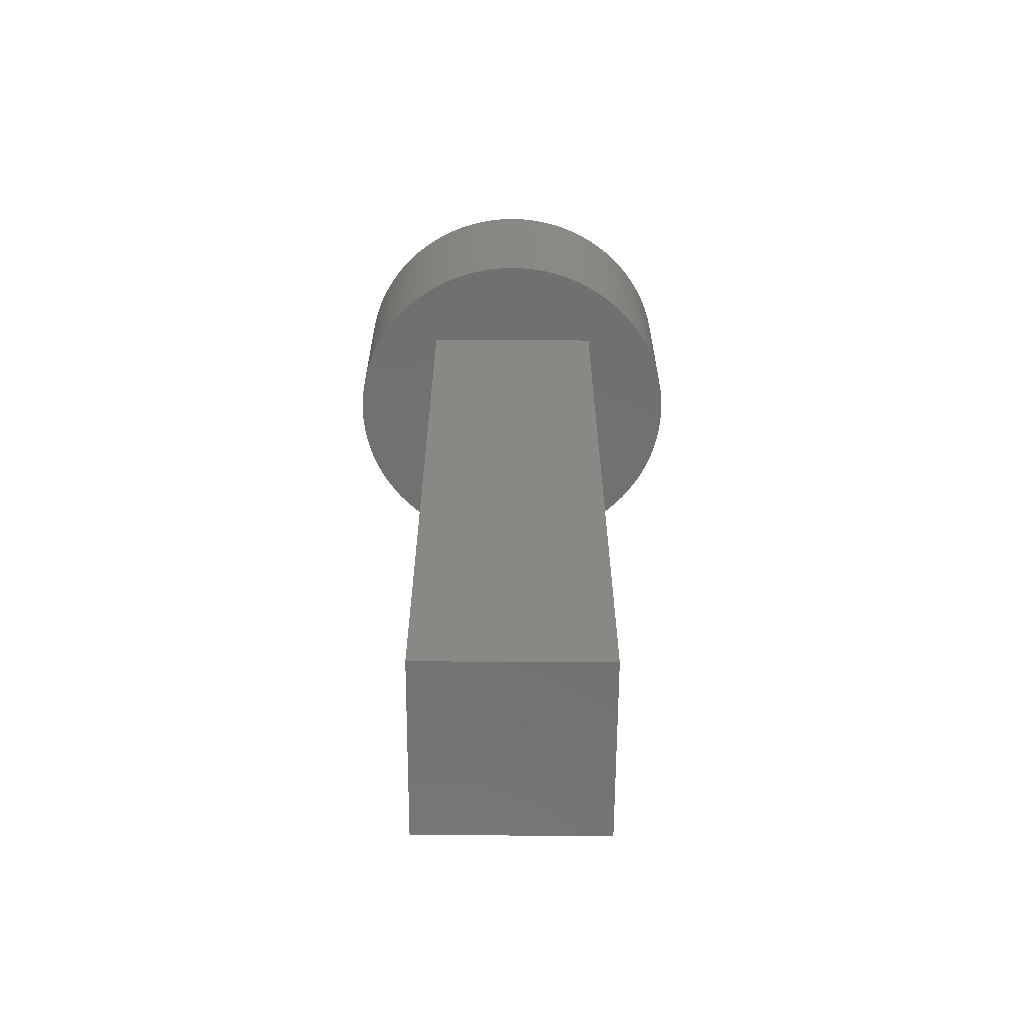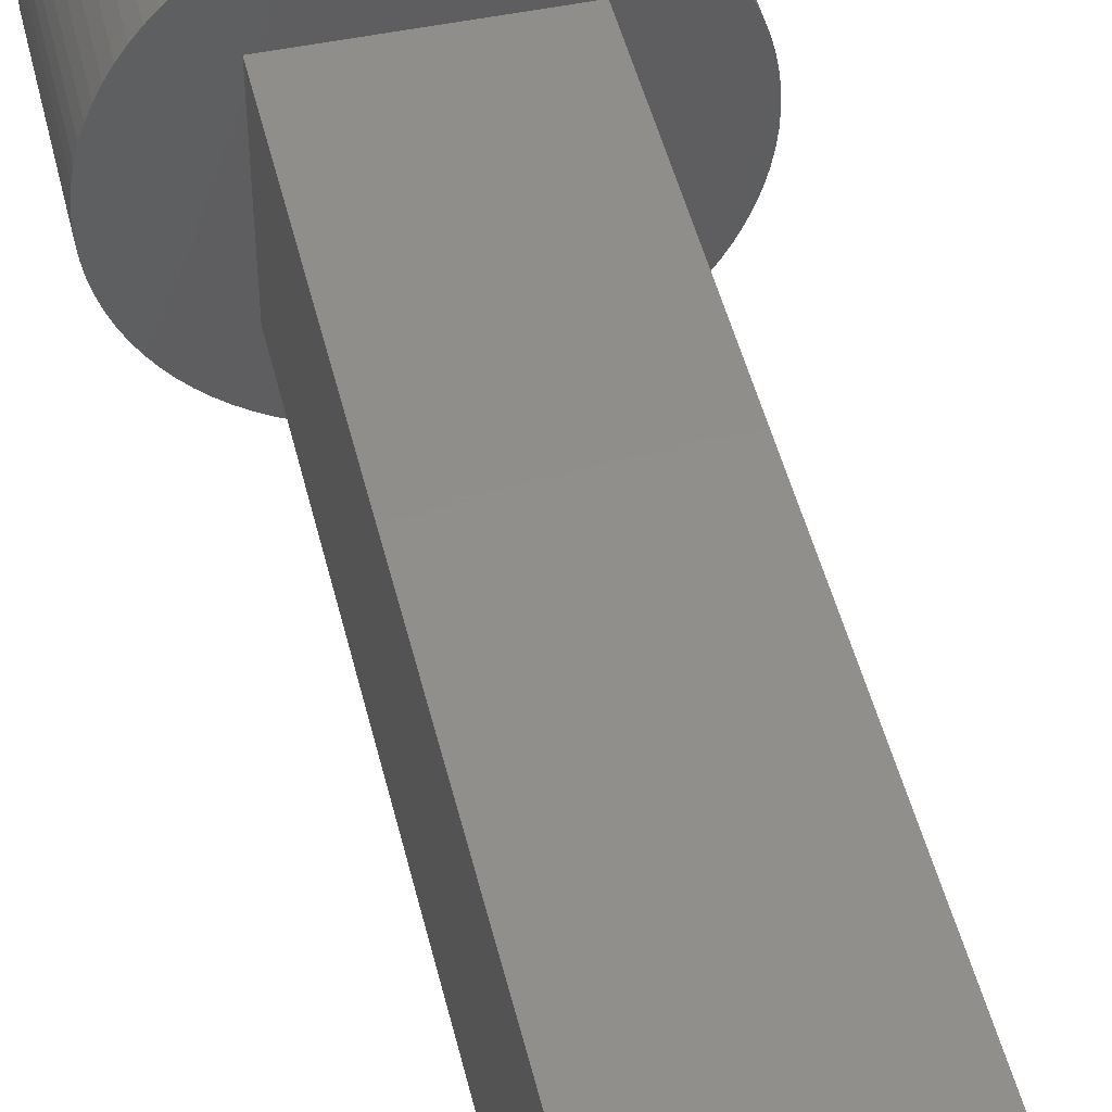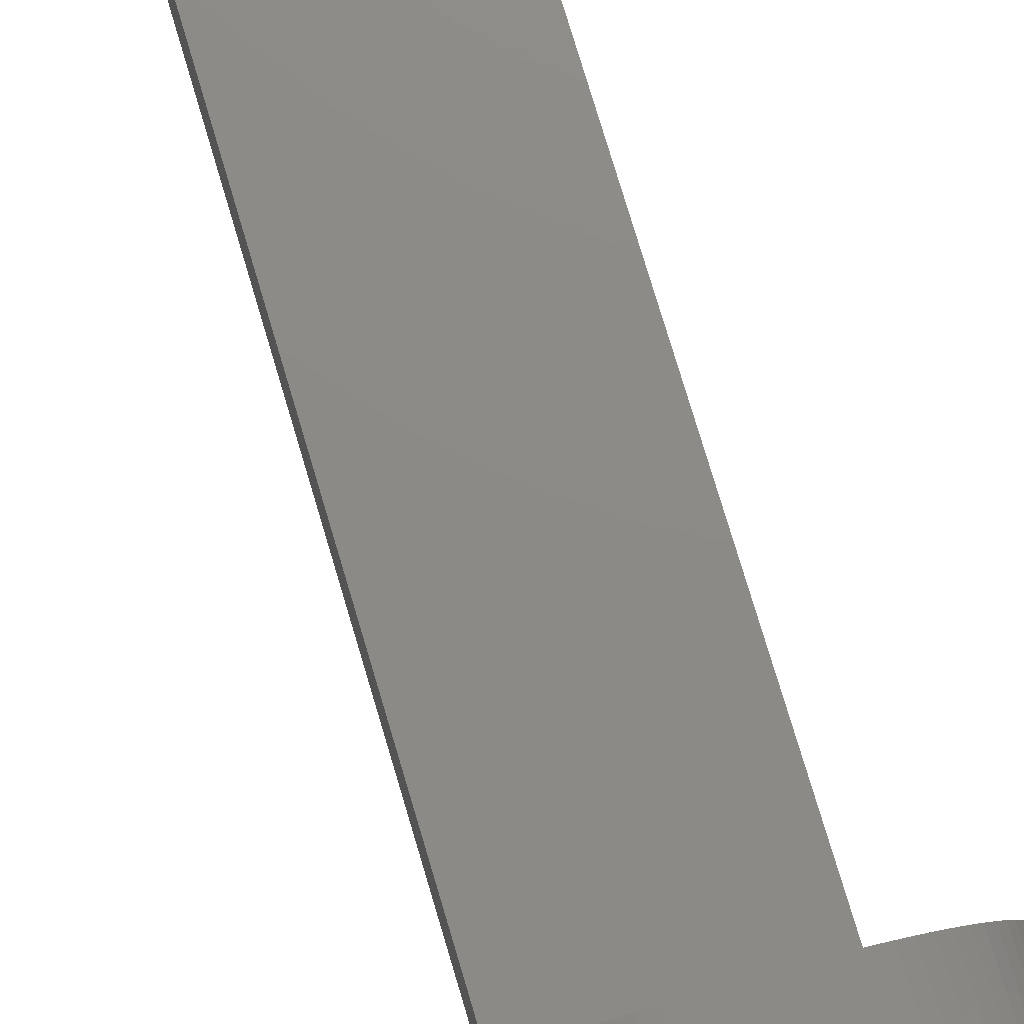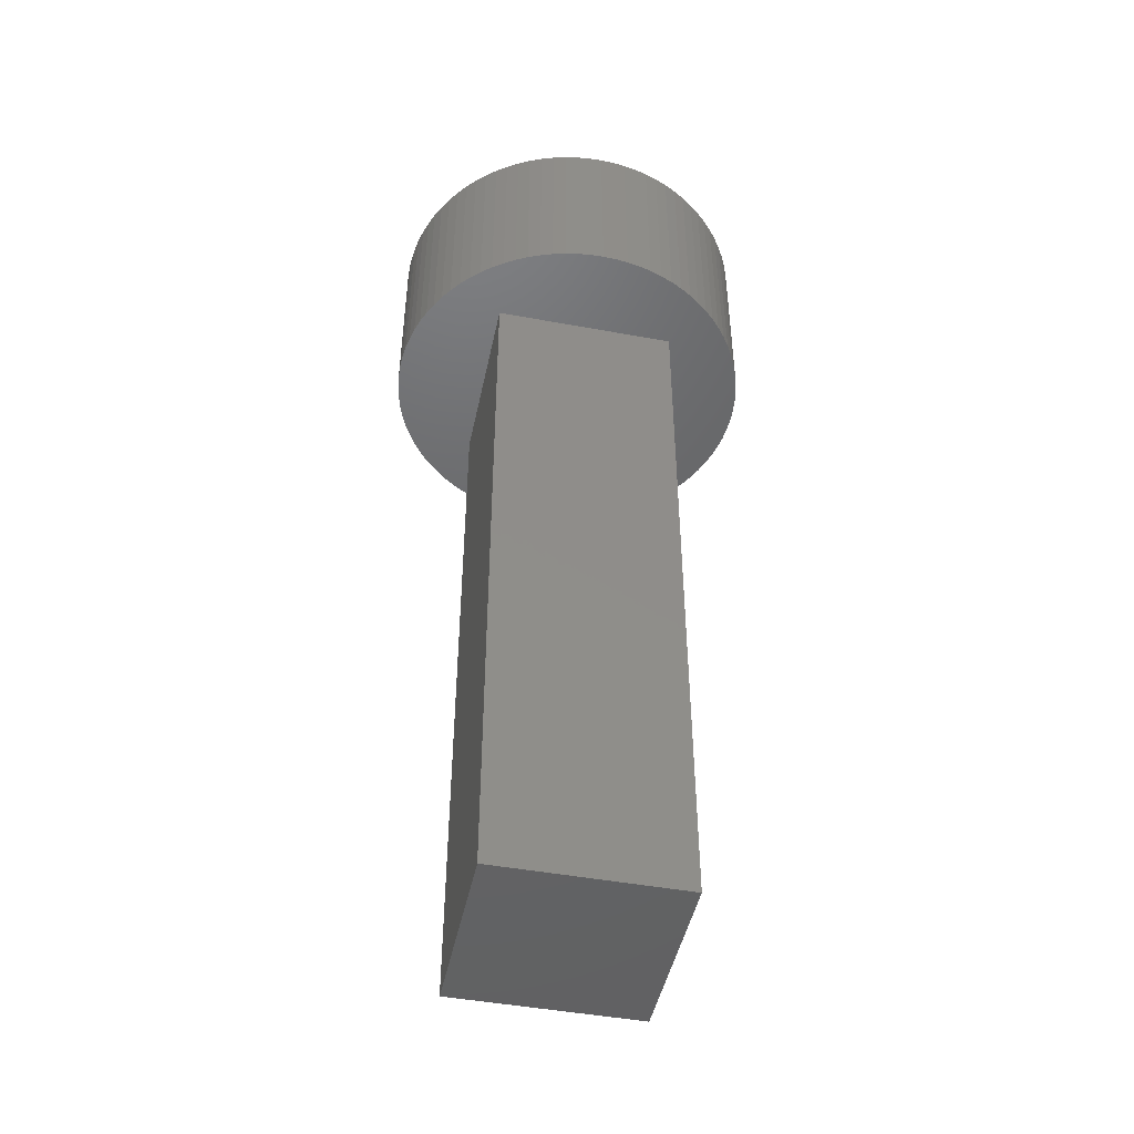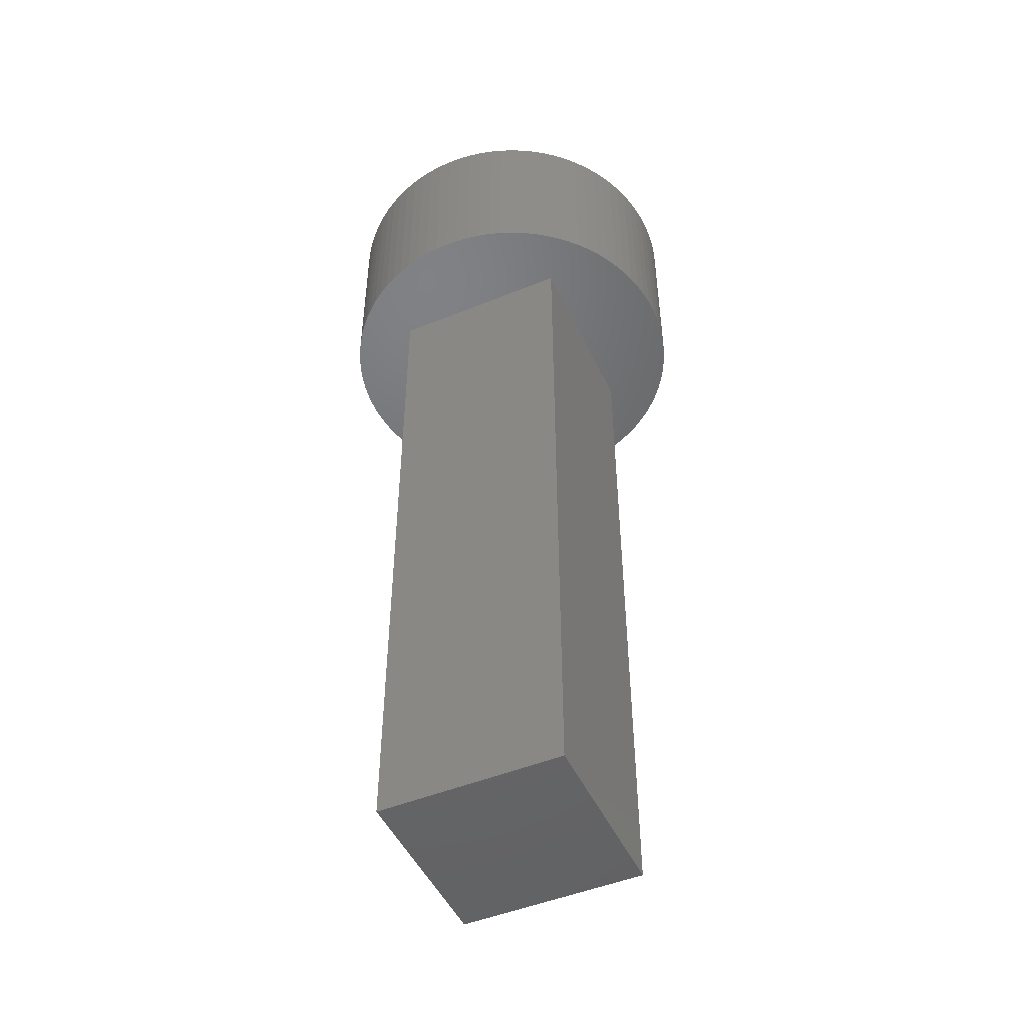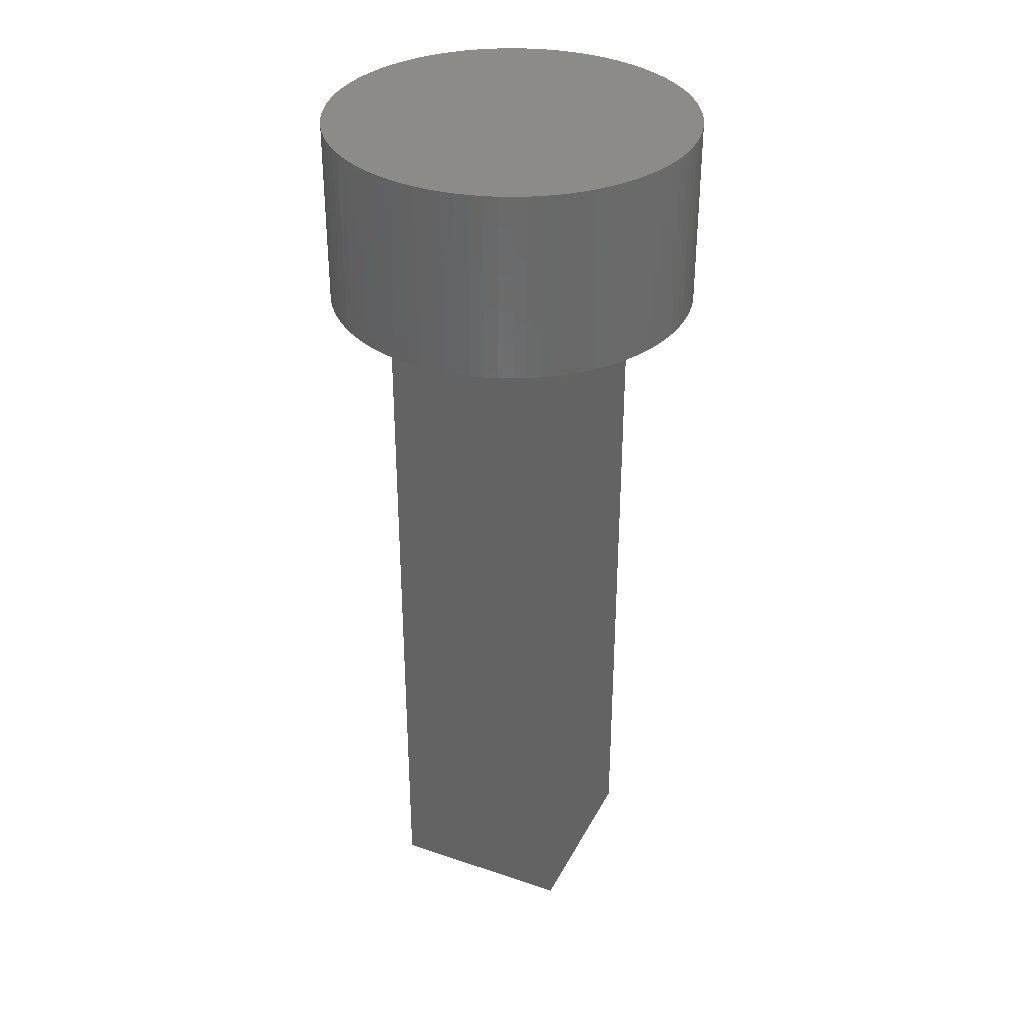
<metadata>
{"format":"stl","ext":"stl","renderer":"f3d","projection":"perspective","resolution":1024,"background":"white","views":[{"elev":-62.8,"azim":-0.3,"up":"+Z"},{"elev":47.5,"azim":166.7,"up":"+Y"},{"elev":76.9,"azim":-16.6,"up":"+Y"},{"elev":-46.8,"azim":-11.8,"up":"+Z"},{"elev":-48.7,"azim":24.4,"up":"+Z"},{"elev":34.2,"azim":114.4,"up":"+Z"}]}
</metadata>
<code>
# stl→obj: 184 verts, 364 faces
v -1 -1 -4
v -1 1 -4
v 1 -1 -4
v 1 1 -4
v -1 -1 4
v -1 1 4
v 1 1 4
v 1 -1 4
v -0.1427 1.995 4
v 5.822e-16 2 4
v -1.995 0.1427 4
v -2 2.021e-15 4
v -0.2846 1.98 4
v -1.98 0.2846 4
v -0.4251 1.954 4
v -1.954 0.4251 4
v -0.5635 1.919 4
v -1.919 0.5635 4
v -0.6989 1.874 4
v -1.874 0.6989 4
v -0.8308 1.819 4
v -1.819 0.8308 4
v 1.995 0.1427 4
v 2 0 4
v -0.9585 1.755 4
v 1.98 0.2846 4
v 1.954 0.4251 4
v 1.919 0.5635 4
v 1.874 0.6989 4
v 1.819 0.8308 4
v -1.755 0.9585 4
v 1.755 0.9585 4
v 1.683 1.081 4
v 1.601 1.199 4
v 1.511 1.31 4
v -1.081 1.683 4
v 1.414 1.414 4
v -1.683 1.081 4
v -3.904e-15 -2 4
v -1.199 -1.601 4
v -1.31 -1.511 4
v -1.081 -1.683 4
v -1.199 1.601 4
v -0.9585 -1.755 4
v -0.8308 -1.819 4
v -0.6989 -1.874 4
v -0.5635 -1.919 4
v -1.601 1.199 4
v -0.4251 -1.954 4
v -0.2846 -1.98 4
v -0.1427 -1.995 4
v -1.31 1.511 4
v -1.414 -1.414 4
v -1.511 1.31 4
v 1.31 1.511 4
v -1.414 1.414 4
v -1.511 -1.31 4
v 1.199 1.601 4
v -1.601 -1.199 4
v 1.081 1.683 4
v -1.683 -1.081 4
v 0.9585 1.755 4
v -1.755 -0.9585 4
v 0.8308 1.819 4
v -1.819 -0.8308 4
v 0.2846 -1.98 4
v 0.1427 -1.995 4
v 0.4251 -1.954 4
v 0.5635 -1.919 4
v 0.6989 -1.874 4
v 0.8308 -1.819 4
v 0.9585 -1.755 4
v 1.081 -1.683 4
v 1.199 -1.601 4
v 0.6989 1.874 4
v 1.31 -1.511 4
v 1.414 -1.414 4
v -1.874 -0.6989 4
v 1.511 -1.31 4
v 1.601 -1.199 4
v 1.683 -1.081 4
v 1.755 -0.9585 4
v 1.819 -0.8308 4
v 1.874 -0.6989 4
v 1.919 -0.5635 4
v 1.954 -0.4251 4
v 0.5635 1.919 4
v 1.98 -0.2846 4
v 1.995 -0.1427 4
v -1.919 -0.5635 4
v 0.4251 1.954 4
v -1.954 -0.4251 4
v 0.2846 1.98 4
v -1.98 -0.2846 4
v 0.1427 1.995 4
v -1.995 -0.1427 4
v 2 0 6
v 1.995 0.1427 6
v 1.98 0.2846 6
v 1.954 0.4251 6
v 1.919 0.5635 6
v 1.874 0.6989 6
v 1.819 0.8308 6
v 1.755 0.9585 6
v 1.683 1.081 6
v 1.601 1.199 6
v 1.511 1.31 6
v 1.414 1.414 6
v 1.31 1.511 6
v 1.199 1.601 6
v 1.081 1.683 6
v 0.9585 1.755 6
v 0.8308 1.819 6
v 0.6989 1.874 6
v 0.5635 1.919 6
v 0.4251 1.954 6
v 0.2846 1.98 6
v 0.1427 1.995 6
v 5.822e-16 2 6
v -0.1427 1.995 6
v -0.2846 1.98 6
v -0.4251 1.954 6
v -0.5635 1.919 6
v -0.6989 1.874 6
v -0.8308 1.819 6
v -0.9585 1.755 6
v -1.081 1.683 6
v -1.199 1.601 6
v -1.31 1.511 6
v -1.414 1.414 6
v -1.511 1.31 6
v -1.601 1.199 6
v -1.683 1.081 6
v -1.755 0.9585 6
v -1.819 0.8308 6
v -1.874 0.6989 6
v -1.919 0.5635 6
v -1.954 0.4251 6
v -1.98 0.2846 6
v -1.995 0.1427 6
v -2 2.021e-15 6
v -1.995 -0.1427 6
v -1.98 -0.2846 6
v -1.954 -0.4251 6
v -1.919 -0.5635 6
v -1.874 -0.6989 6
v -1.819 -0.8308 6
v -1.755 -0.9585 6
v -1.683 -1.081 6
v -1.601 -1.199 6
v -1.511 -1.31 6
v -1.414 -1.414 6
v -1.31 -1.511 6
v -1.199 -1.601 6
v -1.081 -1.683 6
v -0.9585 -1.755 6
v -0.8308 -1.819 6
v -0.6989 -1.874 6
v -0.5635 -1.919 6
v -0.4251 -1.954 6
v -0.2846 -1.98 6
v -0.1427 -1.995 6
v -3.904e-15 -2 6
v 0.1427 -1.995 6
v 0.2846 -1.98 6
v 0.4251 -1.954 6
v 0.5635 -1.919 6
v 0.6989 -1.874 6
v 0.8308 -1.819 6
v 0.9585 -1.755 6
v 1.081 -1.683 6
v 1.199 -1.601 6
v 1.31 -1.511 6
v 1.414 -1.414 6
v 1.511 -1.31 6
v 1.601 -1.199 6
v 1.683 -1.081 6
v 1.755 -0.9585 6
v 1.819 -0.8308 6
v 1.874 -0.6989 6
v 1.919 -0.5635 6
v 1.954 -0.4251 6
v 1.98 -0.2846 6
v 1.995 -0.1427 6
f 1 2 3
f 3 2 4
f 2 1 5
f 6 2 5
f 7 4 2
f 7 2 6
f 8 3 4
f 8 4 7
f 1 3 8
f 5 1 8
f 9 10 6
f 11 6 12
f 13 9 6
f 14 6 11
f 15 13 6
f 16 6 14
f 17 15 6
f 18 6 16
f 19 17 6
f 20 6 18
f 21 19 6
f 22 6 20
f 7 23 24
f 25 21 6
f 7 26 23
f 7 27 26
f 7 28 27
f 7 29 28
f 7 30 29
f 31 6 22
f 7 32 30
f 7 33 32
f 7 34 33
f 7 35 34
f 36 25 6
f 7 37 35
f 7 24 8
f 38 6 31
f 5 8 39
f 5 40 41
f 5 42 40
f 43 36 6
f 5 44 42
f 5 45 44
f 5 46 45
f 5 47 46
f 48 6 38
f 5 49 47
f 5 50 49
f 5 51 50
f 5 39 51
f 52 43 6
f 53 5 41
f 54 6 48
f 55 37 7
f 56 52 6
f 56 6 54
f 57 5 53
f 58 55 7
f 59 5 57
f 60 58 7
f 61 5 59
f 62 60 7
f 63 5 61
f 64 62 7
f 65 5 63
f 8 66 67
f 8 68 66
f 8 69 68
f 8 70 69
f 8 71 70
f 8 72 71
f 8 73 72
f 8 74 73
f 75 64 7
f 8 76 74
f 8 77 76
f 78 5 65
f 8 79 77
f 8 80 79
f 8 81 80
f 8 82 81
f 8 83 82
f 8 84 83
f 8 85 84
f 8 86 85
f 87 75 7
f 8 88 86
f 8 89 88
f 90 5 78
f 8 24 89
f 39 8 67
f 91 87 7
f 92 5 90
f 93 91 7
f 94 5 92
f 95 93 7
f 96 5 94
f 10 95 7
f 6 10 7
f 12 5 96
f 12 6 5
f 97 24 23
f 98 97 23
f 99 98 26
f 98 23 26
f 100 99 27
f 99 26 27
f 101 100 27
f 101 27 28
f 102 101 29
f 103 102 29
f 101 28 29
f 103 29 30
f 104 103 30
f 104 30 32
f 104 32 33
f 105 104 33
f 105 33 34
f 106 105 34
f 106 34 35
f 107 106 35
f 108 107 37
f 107 35 37
f 109 108 55
f 108 37 55
f 110 109 58
f 109 55 58
f 111 110 60
f 110 58 60
f 112 111 62
f 111 60 62
f 113 112 64
f 112 62 64
f 114 113 75
f 113 64 75
f 115 114 87
f 114 75 87
f 116 115 91
f 115 87 91
f 117 116 93
f 116 91 93
f 118 117 95
f 117 93 95
f 119 118 10
f 120 119 10
f 118 95 10
f 120 10 9
f 121 120 13
f 122 121 13
f 120 9 13
f 122 13 15
f 123 122 17
f 122 15 17
f 124 123 19
f 125 124 19
f 123 17 19
f 125 19 21
f 126 125 25
f 125 21 25
f 126 25 36
f 127 126 36
f 128 127 36
f 128 36 43
f 128 43 52
f 129 128 52
f 130 129 52
f 130 52 56
f 130 56 54
f 131 130 54
f 131 54 48
f 132 131 48
f 133 132 48
f 133 48 38
f 134 133 31
f 135 134 31
f 133 38 31
f 135 31 22
f 136 135 20
f 137 136 20
f 135 22 20
f 137 20 18
f 138 137 16
f 139 138 16
f 137 18 16
f 139 16 14
f 140 139 11
f 141 140 11
f 139 14 11
f 141 11 12
f 142 141 96
f 141 12 96
f 143 142 94
f 142 96 94
f 144 143 92
f 143 94 92
f 145 144 90
f 146 145 90
f 144 92 90
f 146 90 78
f 147 146 65
f 146 78 65
f 148 147 63
f 147 65 63
f 149 148 61
f 148 63 61
f 150 149 59
f 151 150 59
f 149 61 59
f 151 59 57
f 151 57 53
f 152 151 53
f 152 53 41
f 153 152 41
f 153 41 40
f 154 153 40
f 155 154 40
f 155 40 42
f 155 42 44
f 156 155 44
f 156 44 45
f 157 156 45
f 157 45 46
f 158 157 46
f 158 46 47
f 159 158 47
f 159 47 49
f 160 159 49
f 160 49 50
f 161 160 50
f 161 50 51
f 162 161 51
f 162 51 39
f 163 162 39
f 164 163 39
f 164 39 67
f 164 67 66
f 165 164 66
f 165 66 68
f 166 165 68
f 166 68 69
f 167 166 69
f 168 167 69
f 168 69 70
f 169 168 71
f 168 70 71
f 170 169 72
f 169 71 72
f 171 170 73
f 172 171 73
f 170 72 73
f 172 73 74
f 173 172 76
f 172 74 76
f 174 173 77
f 173 76 77
f 175 174 79
f 176 175 79
f 174 77 79
f 176 79 80
f 177 176 81
f 176 80 81
f 177 81 82
f 178 177 82
f 178 82 83
f 179 178 83
f 180 179 83
f 180 83 84
f 180 84 85
f 181 180 85
f 182 181 85
f 182 85 86
f 183 182 86
f 183 86 88
f 184 183 88
f 184 88 89
f 184 89 24
f 97 184 24
f 153 156 120
f 158 160 156
f 156 116 120
f 157 158 156
f 141 143 139
f 174 175 176
f 140 141 139
f 103 104 106
f 104 105 106
f 153 120 122
f 120 121 122
f 143 153 138
f 153 122 138
f 139 143 138
f 138 122 137
f 154 155 153
f 155 156 153
f 173 174 178
f 176 177 178
f 122 123 124
f 174 176 178
f 171 172 170
f 137 122 125
f 122 124 125
f 101 102 109
f 173 178 179
f 136 137 135
f 102 103 109
f 106 107 109
f 170 172 169
f 107 108 109
f 169 173 109
f 179 184 109
f 172 173 169
f 137 125 126
f 165 168 109
f 97 99 109
f 160 164 109
f 99 101 109
f 103 106 109
f 156 160 109
f 164 165 109
f 168 169 109
f 184 97 109
f 173 179 109
f 126 127 128
f 133 134 132
f 151 152 150
f 109 110 111
f 167 168 166
f 128 129 130
f 131 132 130
f 134 135 130
f 137 126 130
f 135 137 130
f 150 152 149
f 126 128 130
f 132 134 130
f 166 168 165
f 152 153 148
f 149 152 148
f 179 180 184
f 180 181 184
f 181 182 184
f 182 183 184
f 111 112 113
f 113 114 115
f 97 98 99
f 146 147 145
f 147 148 145
f 113 115 116
f 156 109 116
f 162 163 161
f 109 111 116
f 111 113 116
f 161 163 160
f 163 164 160
f 99 100 101
f 145 148 143
f 144 145 143
f 148 153 143
f 116 117 118
f 159 160 158
f 142 143 141
f 116 118 120
f 118 119 120

</code>
